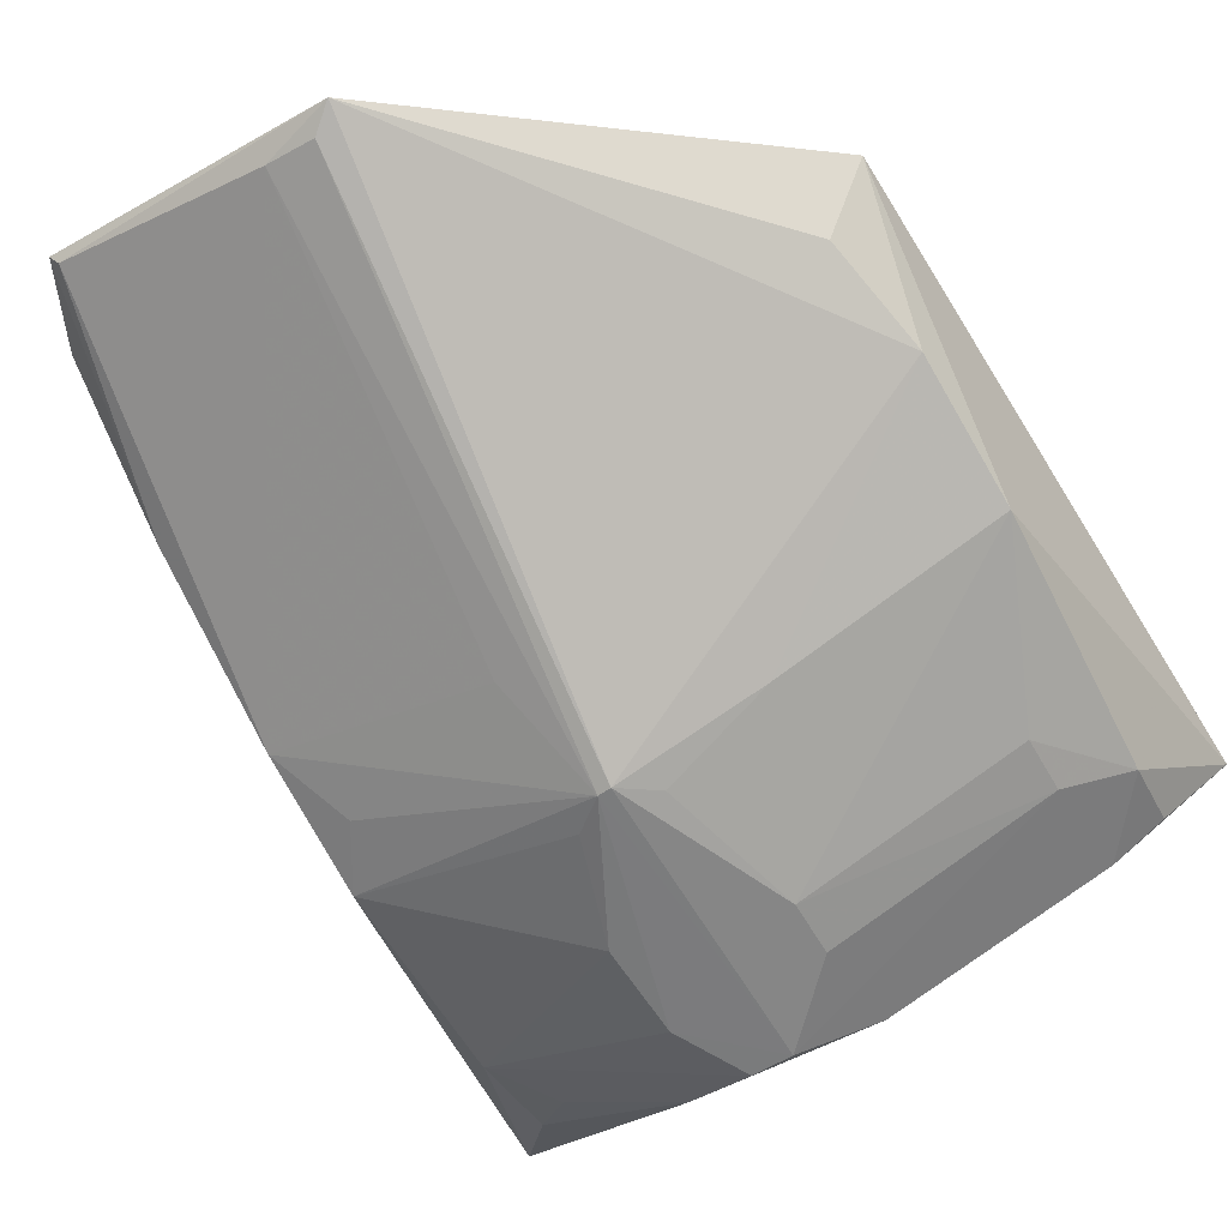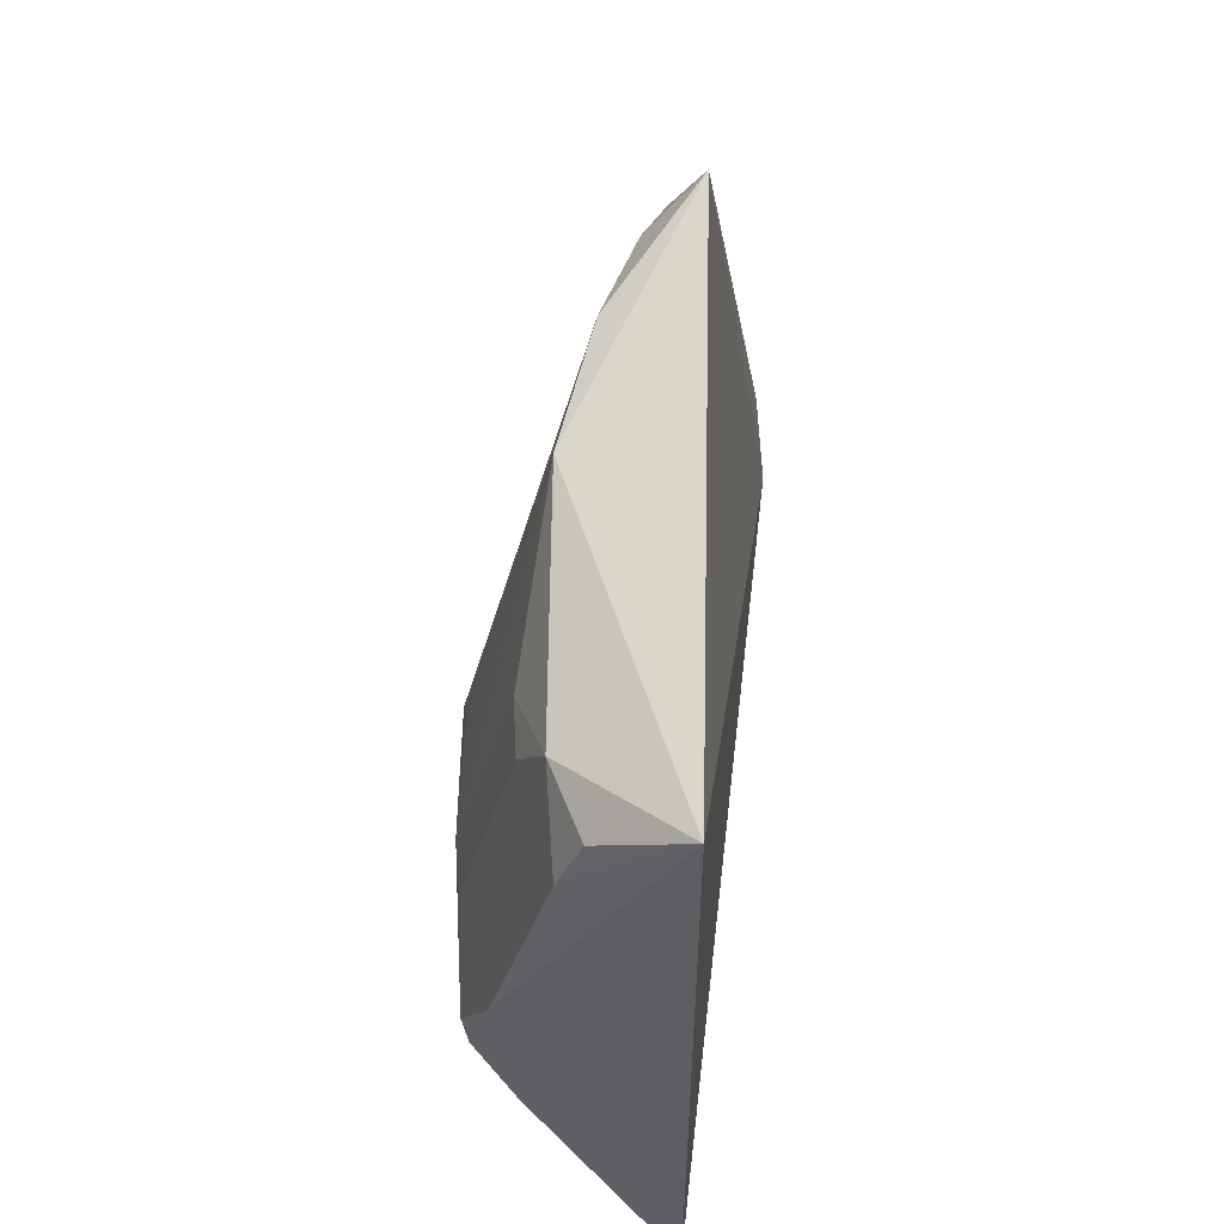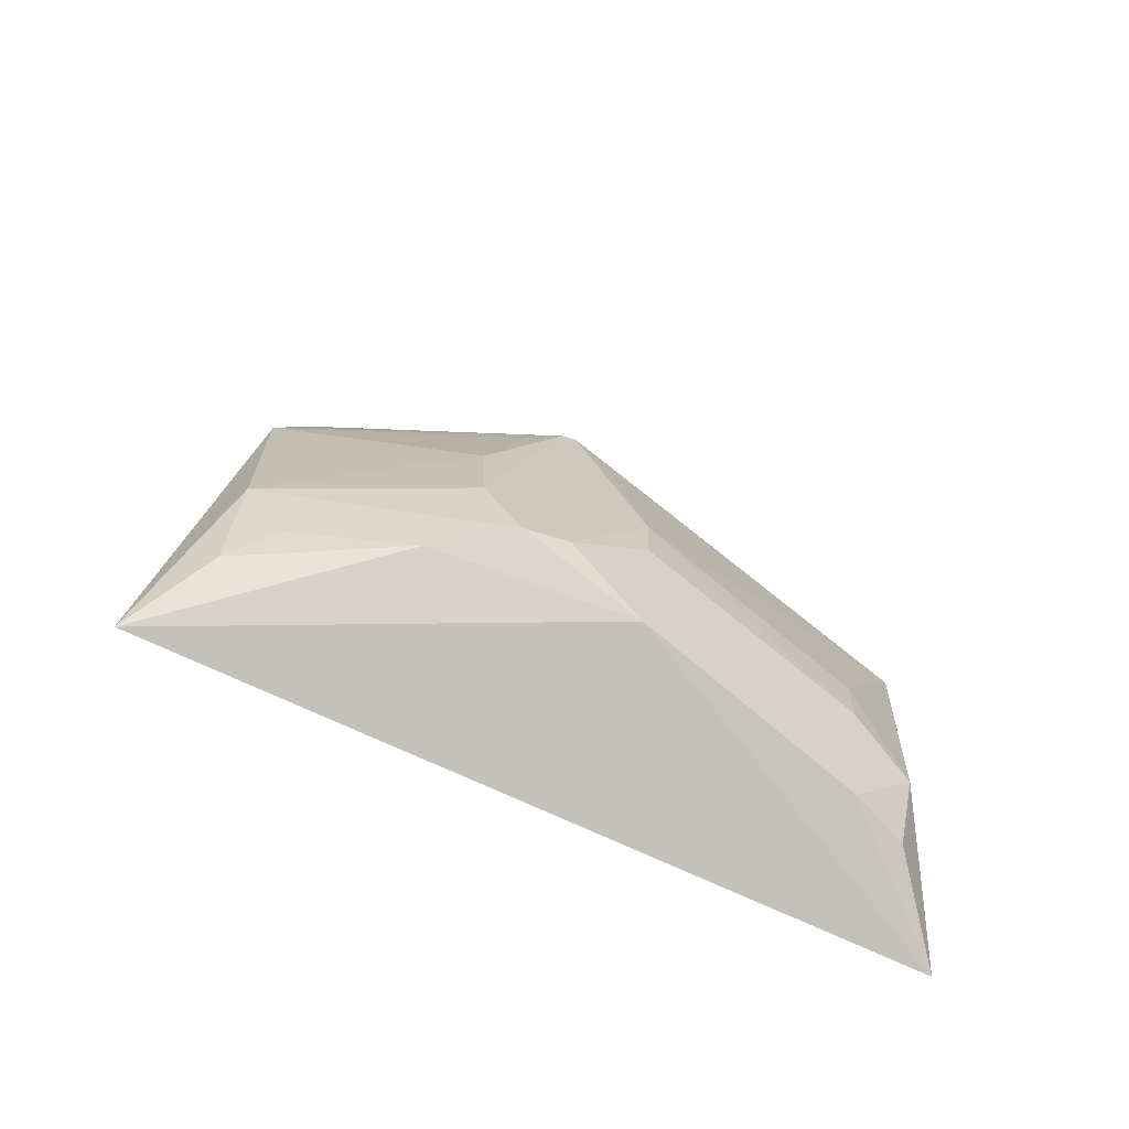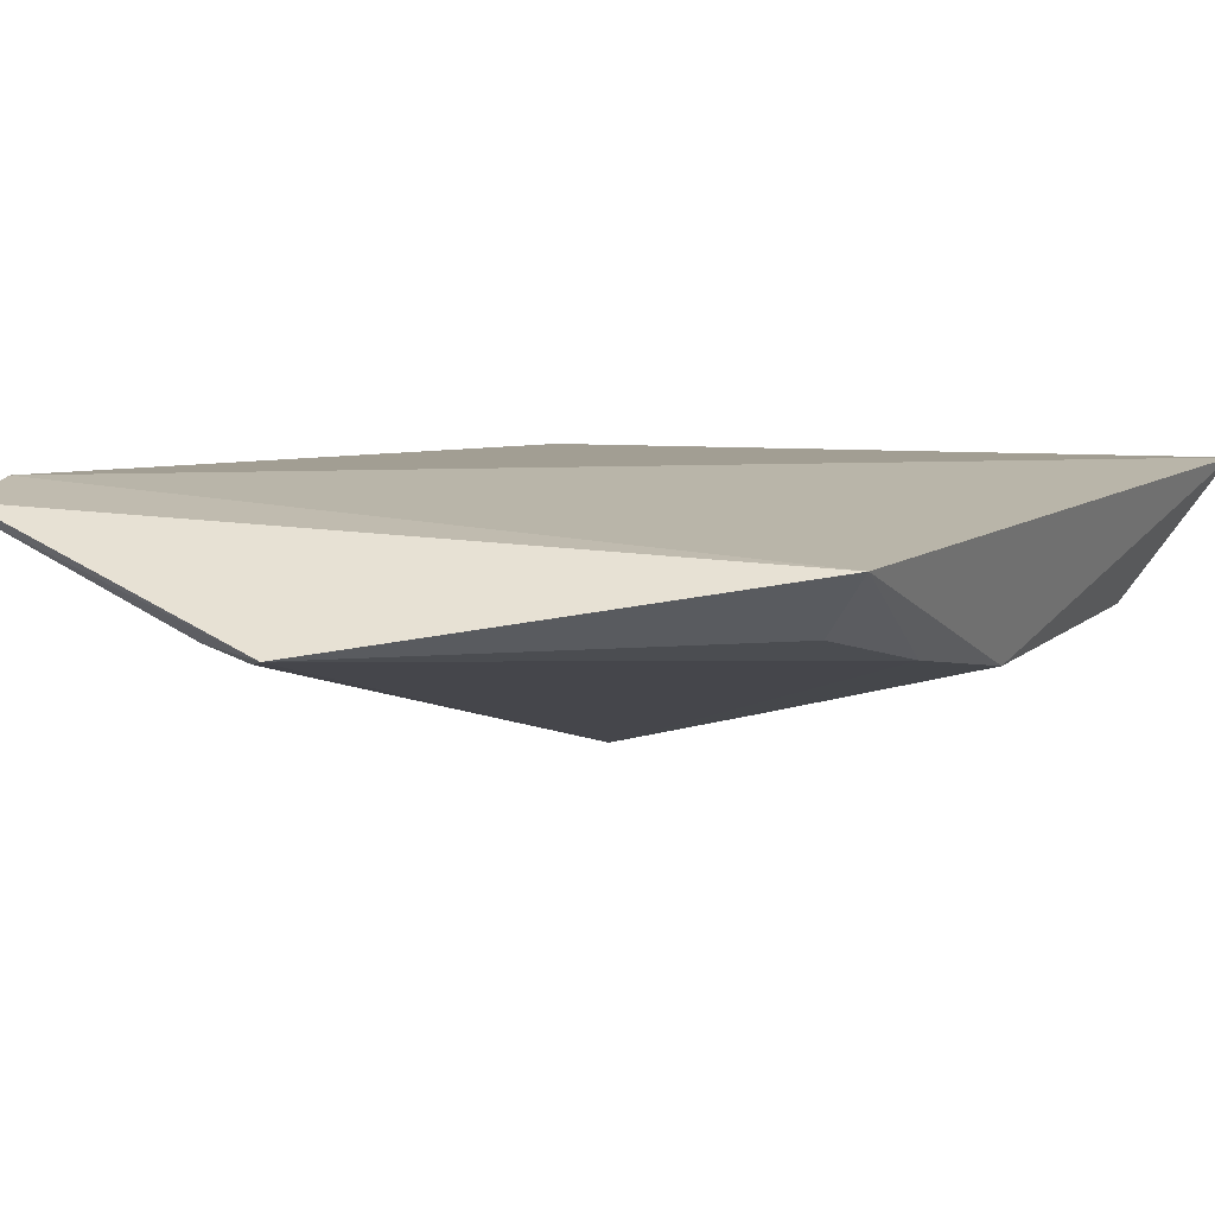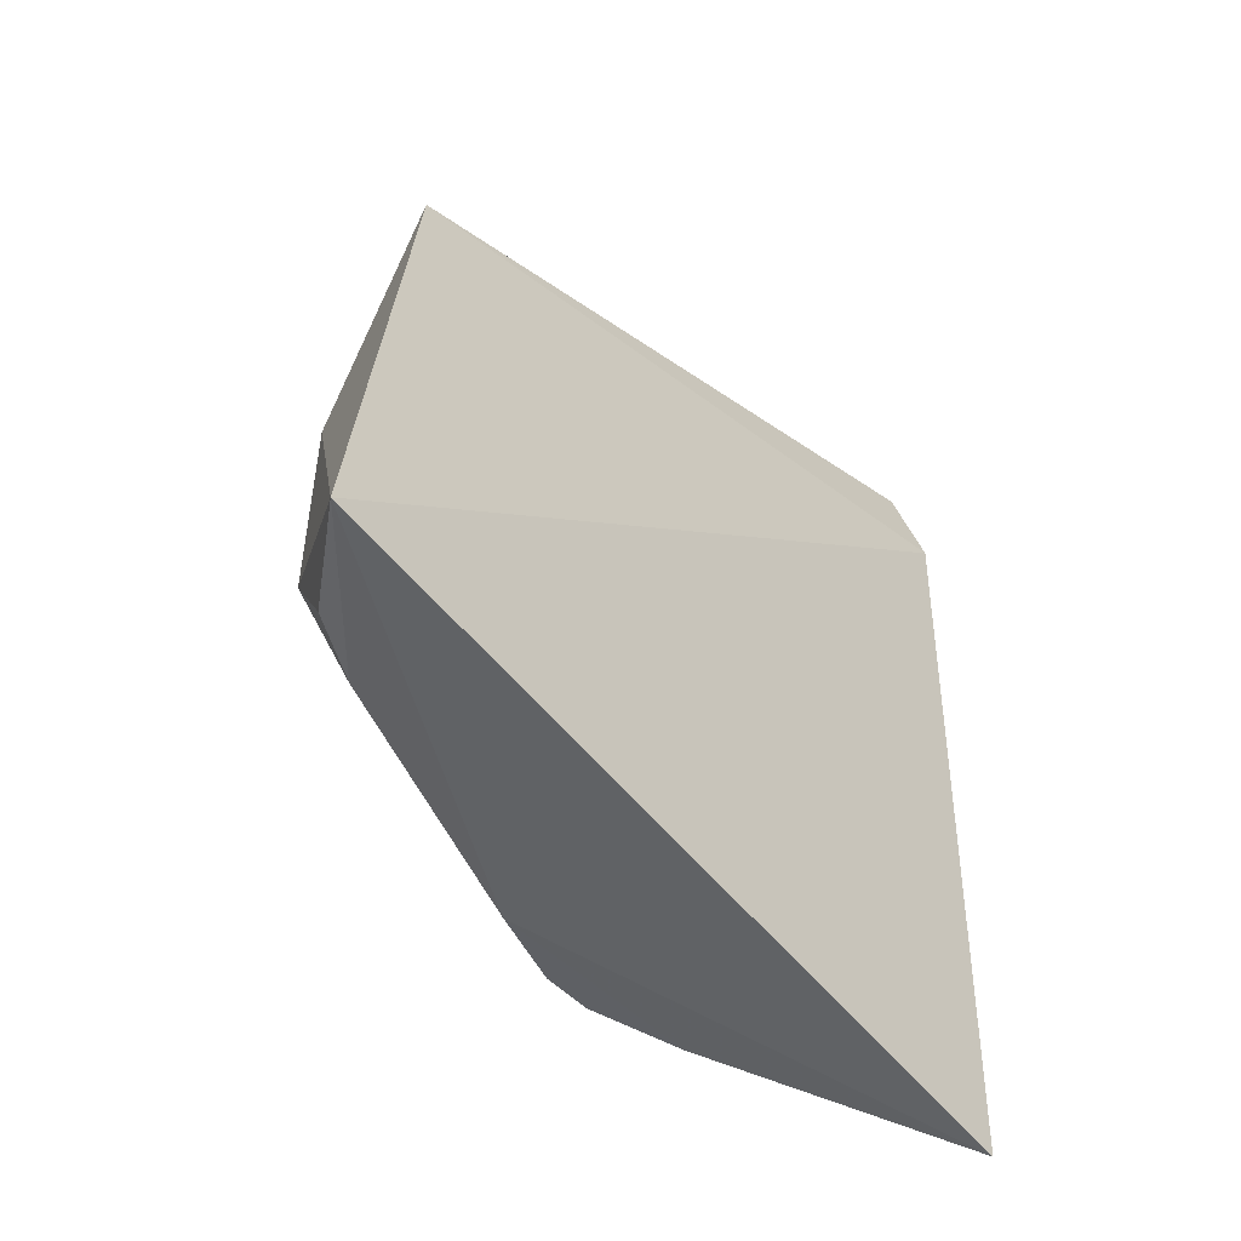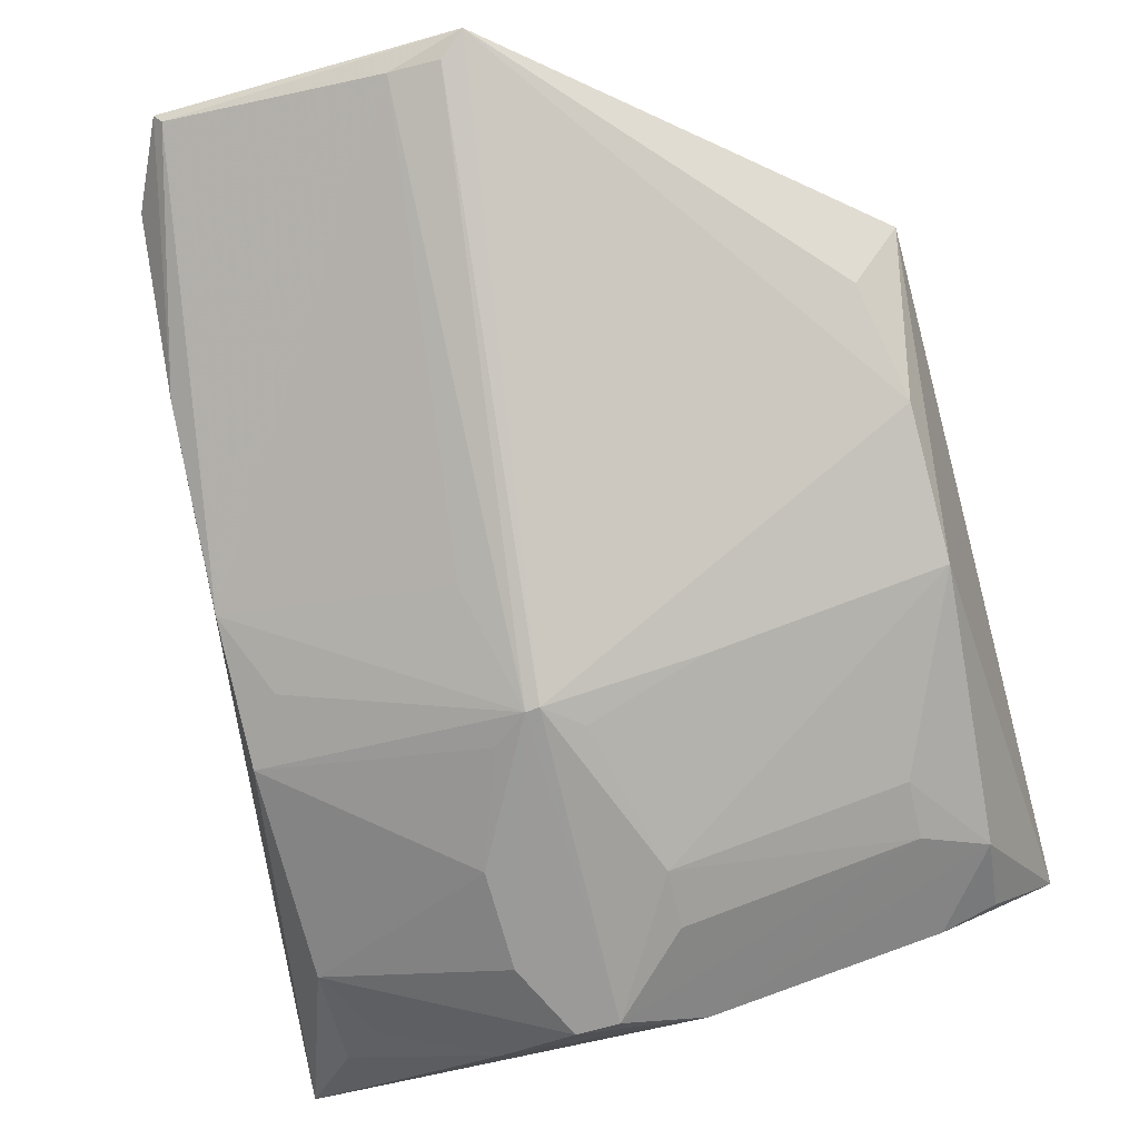
<metadata>
{"format":"obj","ext":"obj","renderer":"f3d","projection":"perspective","resolution":1024,"background":"white","views":[{"elev":-61.2,"azim":30.1,"up":"+Y"},{"elev":-34.1,"azim":94.7,"up":"+Z"},{"elev":-72.3,"azim":-21.1,"up":"+Z"},{"elev":13.1,"azim":32.6,"up":"+Y"},{"elev":-63.3,"azim":136.5,"up":"+Z"},{"elev":-71.7,"azim":13.6,"up":"+Y"}]}
</metadata>
<code>
v -0.006219 -0.249 -0.2096
v 0.161 -0.1535 -0.3645
v 0.154 -0.1469 -0.09638
v -0.0993 -0.1367 0.004974
v -0.1387 -0.1781 -0.3757
v -0.114 -0.1352 -0.02856
v 0.01984 -0.1687 0.01264
v 0.1448 -0.2002 -0.209
v -0.007357 -0.2463 -0.3362
v -0.1162 -0.2151 -0.2218
v -0.009729 -0.1688 0.003793
v 0.1438 -0.1861 -0.1508
v 0.02355 -0.2326 -0.3484
v 0.02277 -0.2458 -0.2818
v -0.1163 -0.1685 -0.09193
v -0.03936 -0.2453 -0.3069
v -0.09595 -0.1418 0.002816
v 0.01013 -0.1725 0.00443
v 0.1342 -0.172 -0.1073
v -0.05391 -0.2305 -0.3468
v 0.1384 -0.2018 -0.3195
v 0.007637 -0.2458 -0.2212
v -0.1166 -0.1997 -0.1661
v -0.04049 -0.2457 -0.2672
v -0.1153 -0.2156 -0.3071
v -0.01162 -0.2487 -0.2103
v -0.02423 -0.2454 -0.3373
v 0.1141 -0.2015 -0.3508
v 0.1135 -0.2151 -0.2819
v 0.02239 -0.2444 -0.3052
v 0.0532 -0.2302 -0.2108
v -0.1158 -0.2031 -0.3483
v -0.02516 -0.2285 -0.1667
v -0.1008 -0.2143 -0.1955
v -0.02536 -0.2457 -0.2217
v 0.1362 -0.1901 -0.3499
v 0.1133 -0.2141 -0.3052
v -0.09916 -0.2147 -0.3354
f 6 3 2
f 6 4 3
f 6 2 5
f 7 3 4
f 8 2 3
f 12 7 1
f 12 8 3
f 13 5 2
f 14 1 9
f 15 6 5
f 15 4 6
f 17 11 7
f 17 7 4
f 17 4 15
f 18 1 7
f 18 7 11
f 19 12 3
f 19 3 7
f 19 7 12
f 20 5 13
f 21 2 8
f 22 1 14
f 23 15 5
f 23 5 10
f 23 17 15
f 23 11 17
f 25 10 5
f 25 24 10
f 25 16 24
f 26 18 11
f 26 1 18
f 26 24 16
f 26 16 9
f 26 9 1
f 27 20 13
f 27 13 9
f 27 9 16
f 27 25 20
f 27 16 25
f 28 21 13
f 28 13 2
f 29 21 8
f 29 8 14
f 30 14 9
f 31 1 22
f 31 12 1
f 31 8 12
f 31 22 14
f 31 14 8
f 32 25 5
f 32 5 20
f 33 26 11
f 33 11 23
f 33 23 26
f 34 26 23
f 34 23 10
f 34 10 26
f 35 26 10
f 35 10 24
f 35 24 26
f 36 28 2
f 36 2 21
f 36 21 28
f 37 30 9
f 37 21 29
f 37 29 14
f 37 14 30
f 37 9 13
f 37 13 21
f 38 32 20
f 38 20 25
f 38 25 32

</code>
